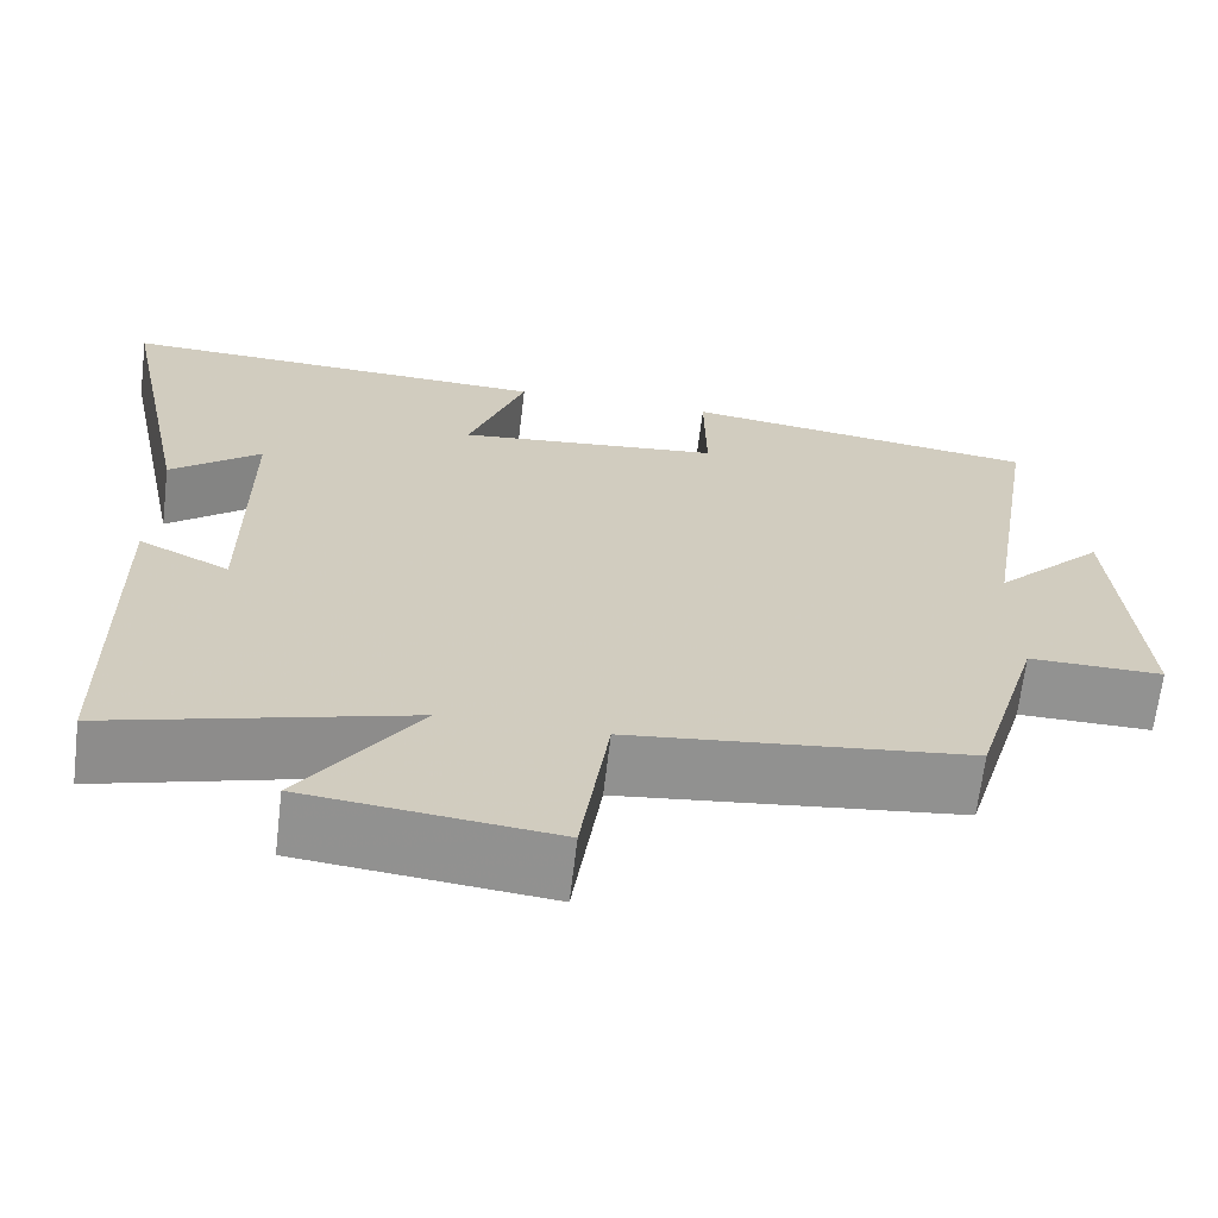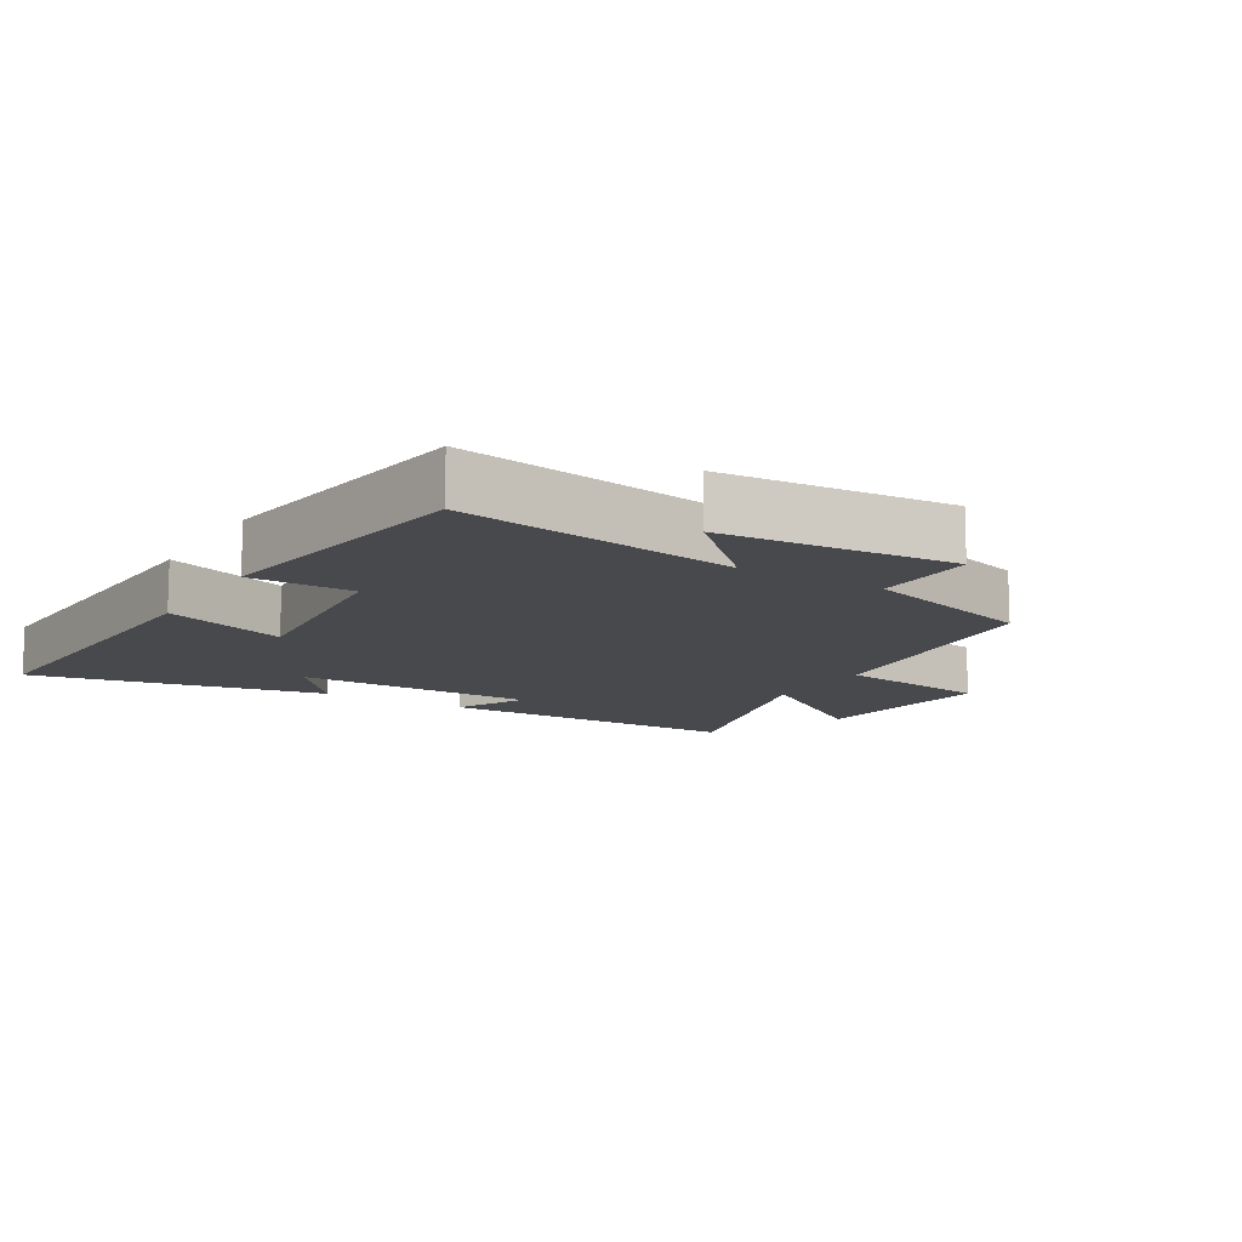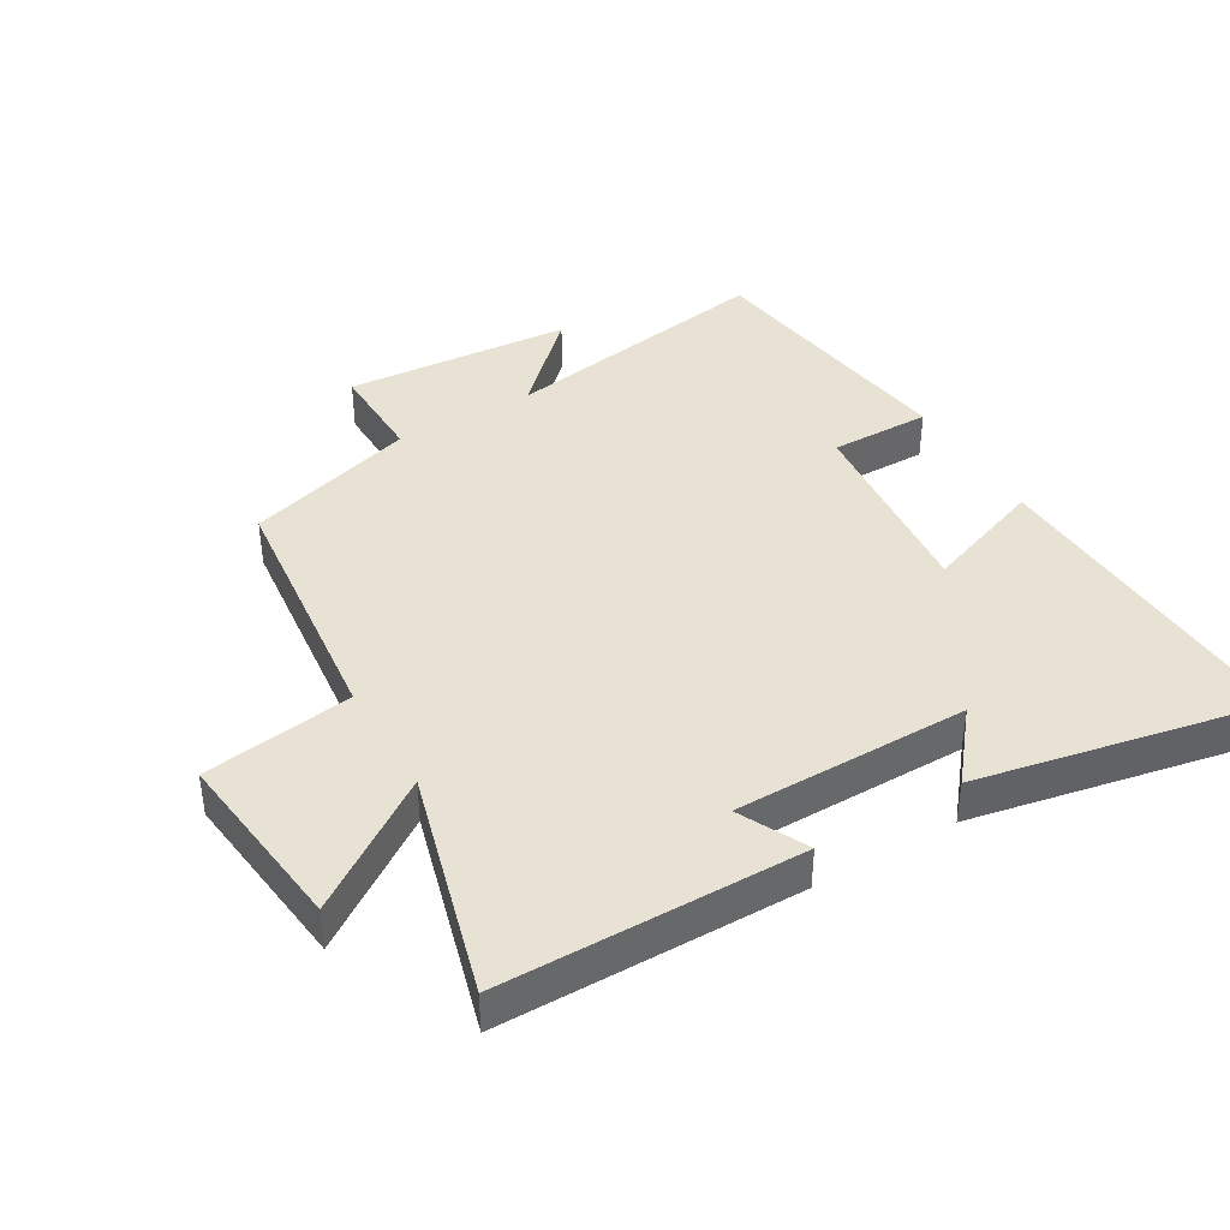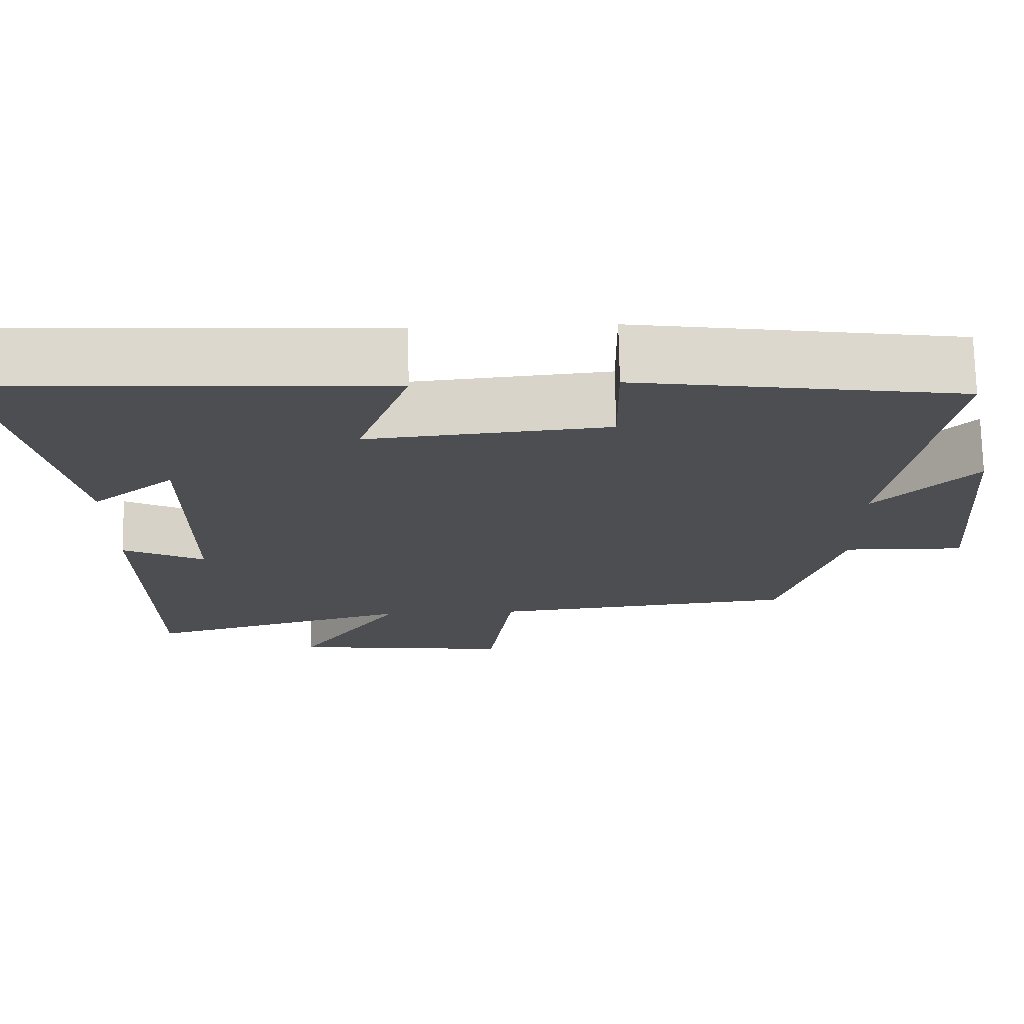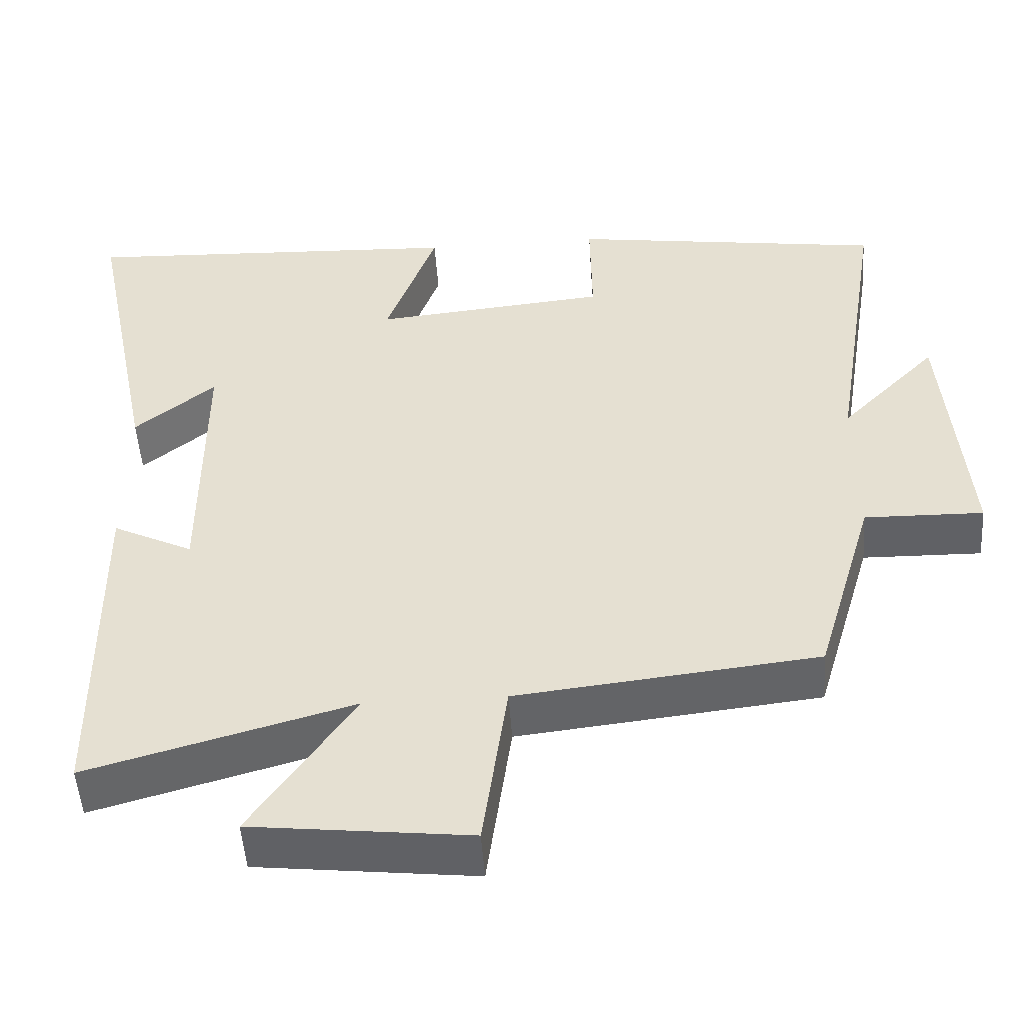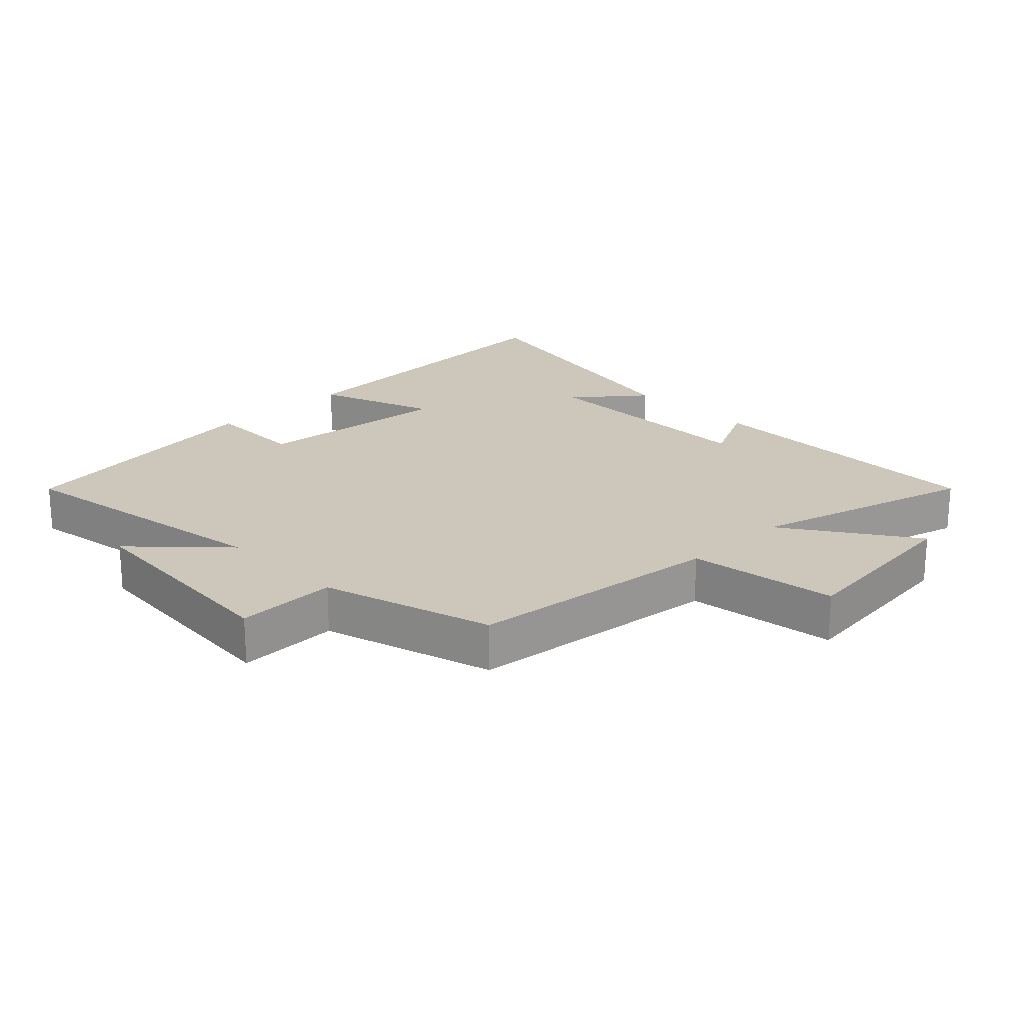
<metadata>
{"format":"obj","ext":"obj","renderer":"f3d","projection":"perspective","resolution":1024,"background":"white","views":[{"elev":-66.3,"azim":-6.8,"up":"+Z"},{"elev":-12.0,"azim":58.7,"up":"+Y"},{"elev":40.7,"azim":-120.6,"up":"+Y"},{"elev":72.9,"azim":-1.0,"up":"+Z"},{"elev":-50.3,"azim":3.8,"up":"+Z"},{"elev":21.4,"azim":135.6,"up":"+Y"}]}
</metadata>
<code>
v -0.495 0.07 -0.597
v -0.5 0.07 -0.137
v -0.395 0.07 -0.189
v -0.395 0.07 0.171
v -0.5 0.07 0.085
v -0.589 0.07 0.523
v -0.084 0.07 0.5
v -0.15 0.07 0.316
v 0.156 0.07 0.346
v 0.154 0.07 0.5
v 0.567 0.07 0.441
v 0.5 0.07 0.02
v 0.627 0.07 0.151
v 0.655 0.07 -0.197
v 0.5 0.07 -0.194
v 0.423 0.07 -0.456
v 0.031 0.07 -0.5
v -0.001 0.07 -0.73
v -0.285 0.07 -0.698
v -0.151 0.07 -0.5
v -0.495 0 -0.597
v -0.5 0 -0.137
v -0.395 0 -0.189
v -0.395 0 0.171
v -0.5 0 0.085
v -0.589 0 0.523
v -0.084 0 0.5
v -0.15 0 0.316
v 0.156 0 0.346
v 0.154 0 0.5
v 0.567 0 0.441
v 0.5 0 0.02
v 0.627 0 0.151
v 0.655 0 -0.197
v 0.5 0 -0.194
v 0.423 0 -0.456
v 0.031 0 -0.5
v -0.001 0 -0.73
v -0.285 0 -0.698
v -0.151 0 -0.5
f 17 18 19 20
f 15 16 17 20
f 15 20 1
f 12 13 14 15
f 12 15 1
f 9 10 11 12
f 8 9 12 1
f 4 5 6 7
f 3 4 7 8
f 1 2 3
f 1 3 8
f 40 39 38 37
f 40 37 36 35
f 21 40 35
f 35 34 33 32
f 21 35 32
f 32 31 30 29
f 21 32 29 28
f 27 26 25 24
f 28 27 24 23
f 23 22 21
f 28 23 21
f 1 21 22 2
f 2 22 23 3
f 3 23 24 4
f 4 24 25 5
f 5 25 26 6
f 6 26 27 7
f 7 27 28 8
f 8 28 29 9
f 9 29 30 10
f 10 30 31 11
f 11 31 32 12
f 12 32 33 13
f 13 33 34 14
f 14 34 35 15
f 15 35 36 16
f 16 36 37 17
f 17 37 38 18
f 18 38 39 19
f 19 39 40 20
f 20 40 21 1

</code>
